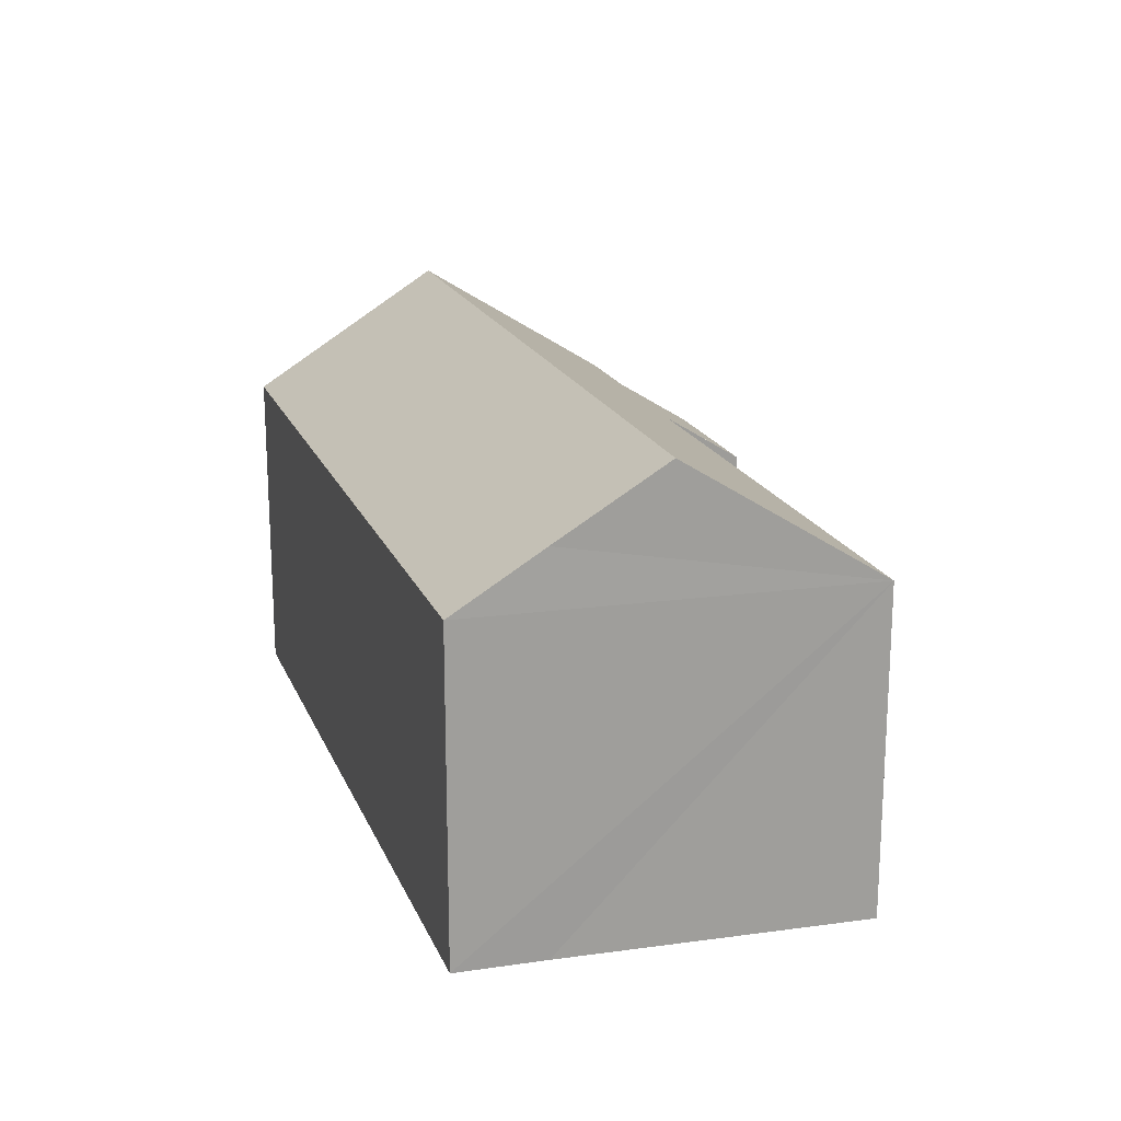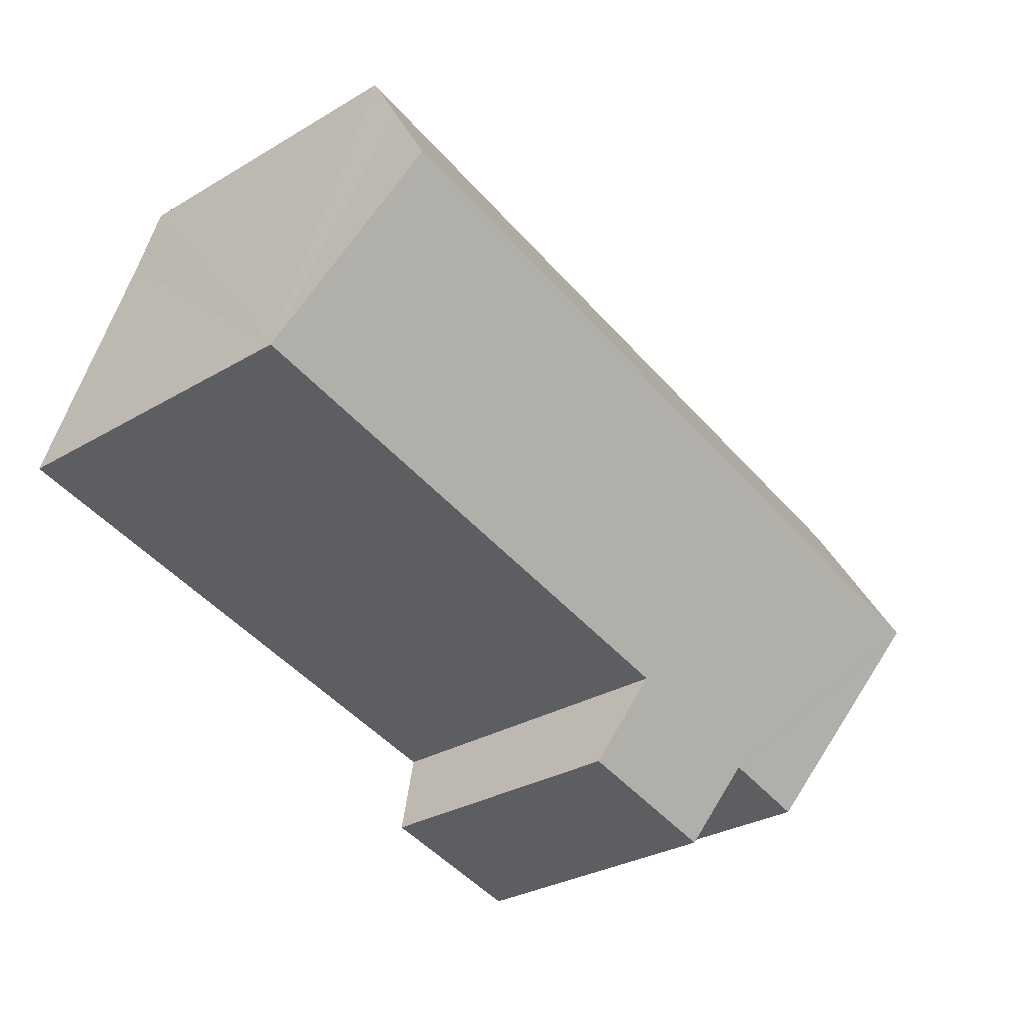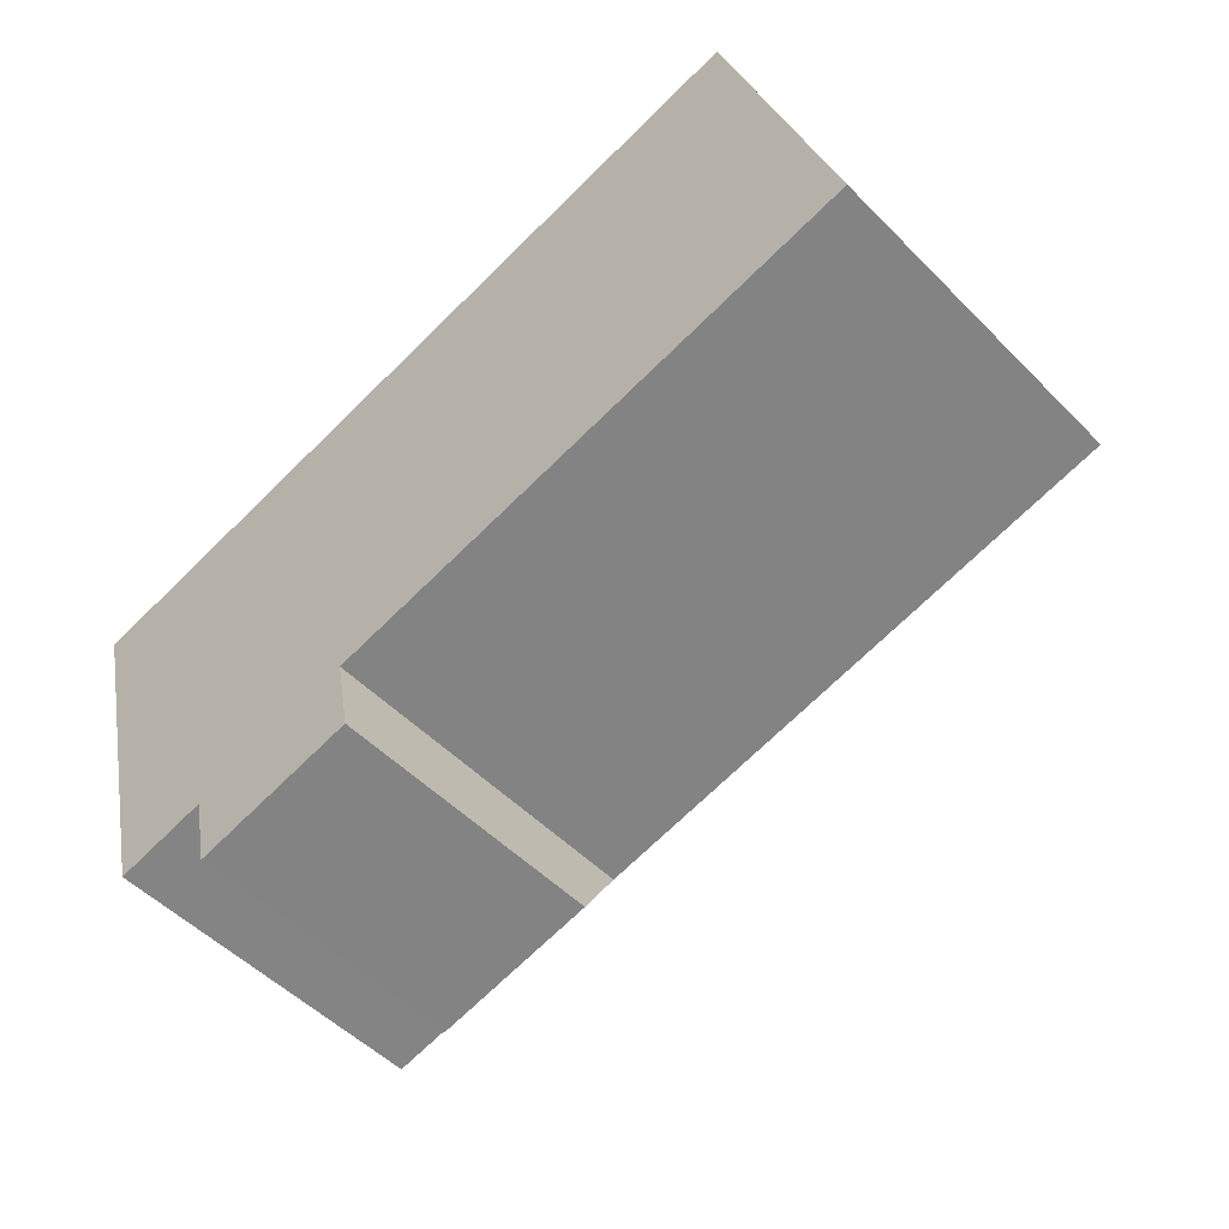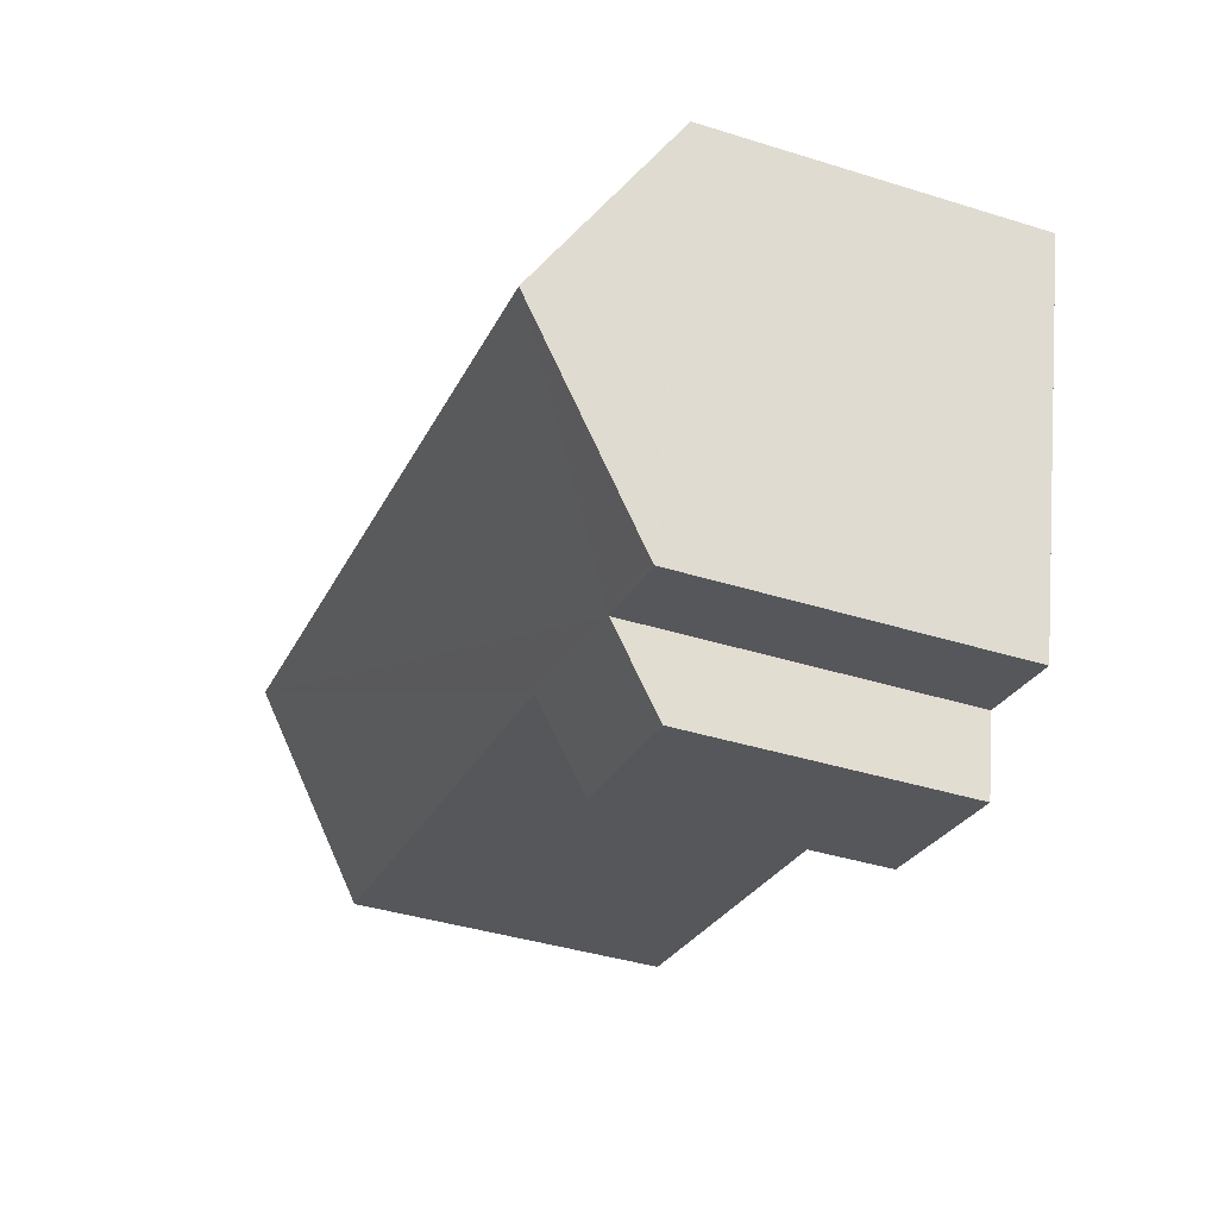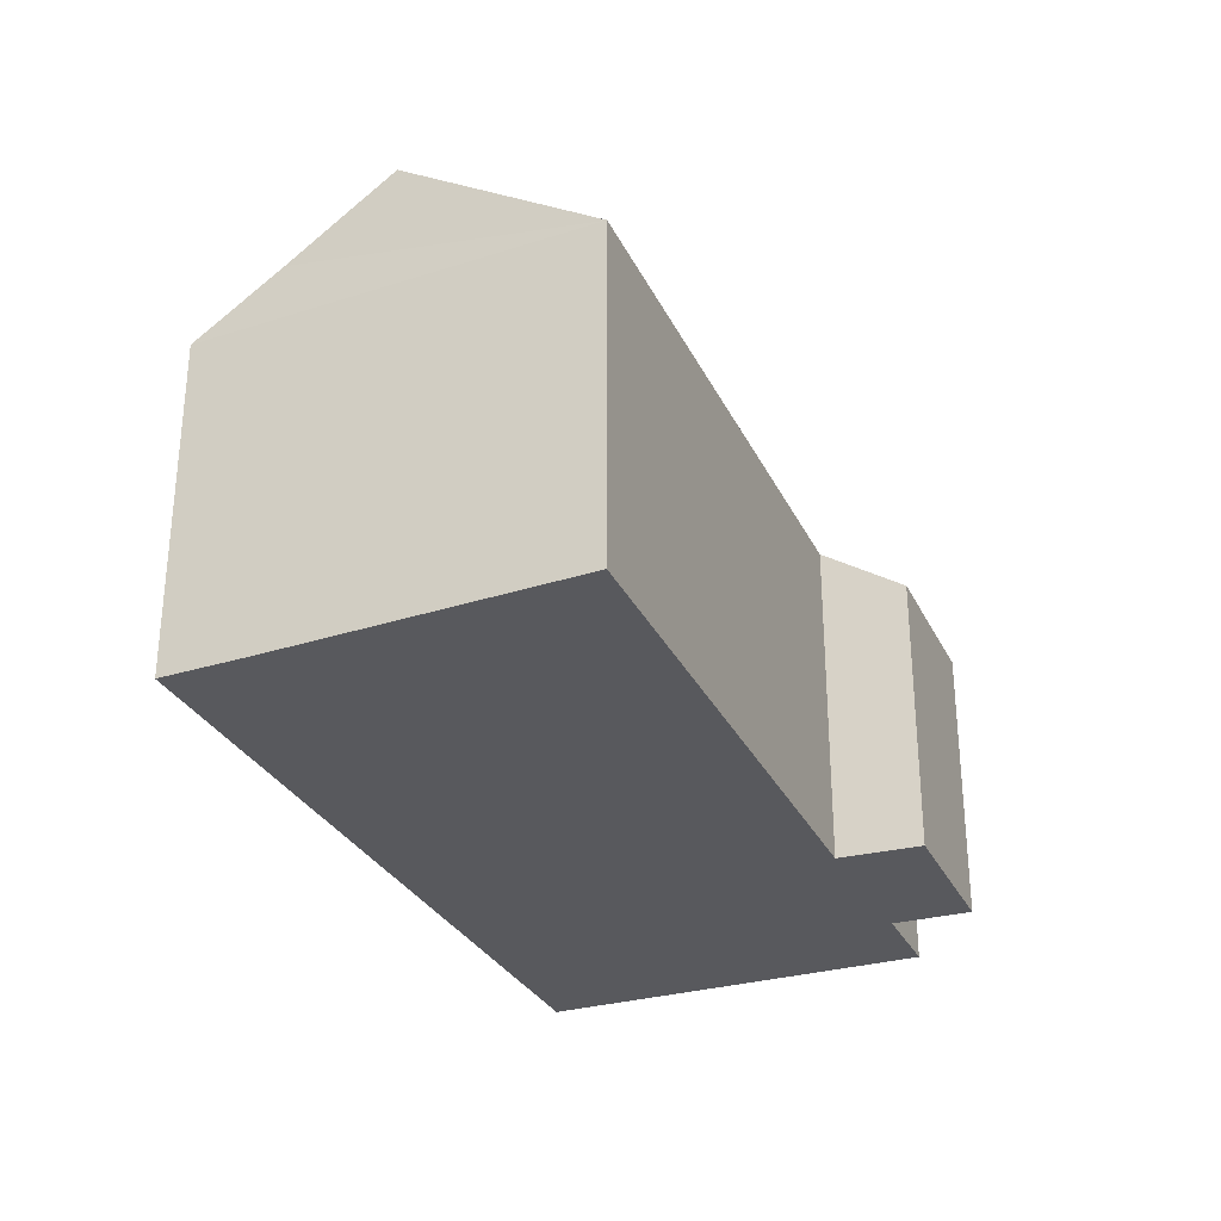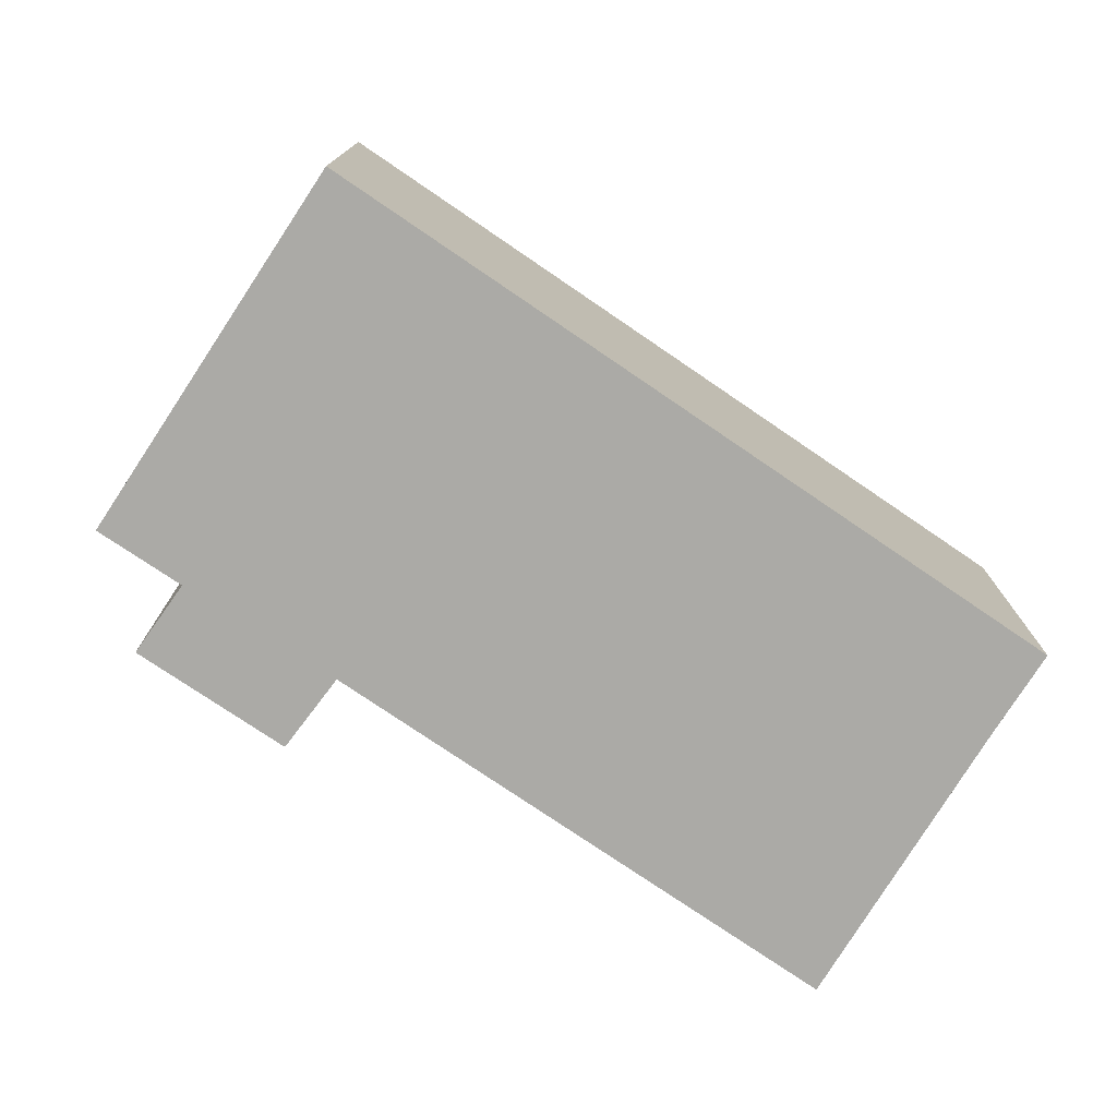
<metadata>
{"format":"obj","ext":"obj","renderer":"f3d","projection":"perspective","resolution":1024,"background":"white","views":[{"elev":18.9,"azim":58.4,"up":"+Y"},{"elev":-30.3,"azim":130.7,"up":"+Z"},{"elev":-51.3,"azim":42.6,"up":"+Z"},{"elev":-40.2,"azim":-111.0,"up":"+Z"},{"elev":-30.0,"azim":98.4,"up":"+Y"},{"elev":-75.7,"azim":-48.2,"up":"+Y"}]}
</metadata>
<code>
v  0 9.733 5.96e-16
v  24.83 13.4 0.109
v  1.463 13.38 -5.641
v  23.89 11.39 3.177
v  23.15 9.72 5.739
v  2.953 9.671 -11.38
v  5.668 9.626 -10.79
v  2.975 9.615 -11.46
v  1.505 13.28 -5.801
v  10.49 9.711 -9.465
v  10.97 8.149 -11.91
v  10.5 9.666 -9.535
v  26.57 9.688 -5.559
v  6.187 8.141 -13.1
v  2.975 7.02e-16 -11.46
v  2.953 6.967e-16 -11.38
v  0 0 0
v  1.505 3.552e-16 -5.801
v  1.463 3.454e-16 -5.641
v  5.668 6.604e-16 -10.79
v  6.187 8.02e-16 -13.1
v  23.15 -3.514e-16 5.739
v  23.89 -1.945e-16 3.177
v  26.57 3.404e-16 -5.559
v  24.83 -6.674e-18 0.109
v  10.49 5.796e-16 -9.465
v  10.97 7.295e-16 -11.91
v  10.5 5.839e-16 -9.535
g defaultobject
f 1 2 3
f 2 1 4
f 4 1 5
f 6 7 8
f 7 6 9
f 7 9 3
f 7 3 2
f 7 2 10
f 7 10 11
f 11 10 12
f 10 2 13
f 11 14 7
f 9 1 3
f 1 9 6
f 1 6 8
f 1 8 15
f 1 15 16
f 1 16 17
f 17 16 18
f 17 18 19
f 14 20 7
f 20 14 21
f 17 5 1
f 5 17 22
f 4 13 2
f 13 4 5
f 13 5 22
f 13 22 23
f 13 23 24
f 24 23 25
f 26 12 10
f 12 26 11
f 11 26 27
f 27 26 28
f 13 26 10
f 26 13 24
f 27 14 11
f 14 27 21
f 20 8 7
f 8 20 15
f 18 22 17
f 22 18 16
f 22 16 23
f 23 16 25
f 25 16 15
f 25 15 20
f 25 20 26
f 26 20 21
f 26 21 28
f 28 21 27
f 24 25 26

</code>
